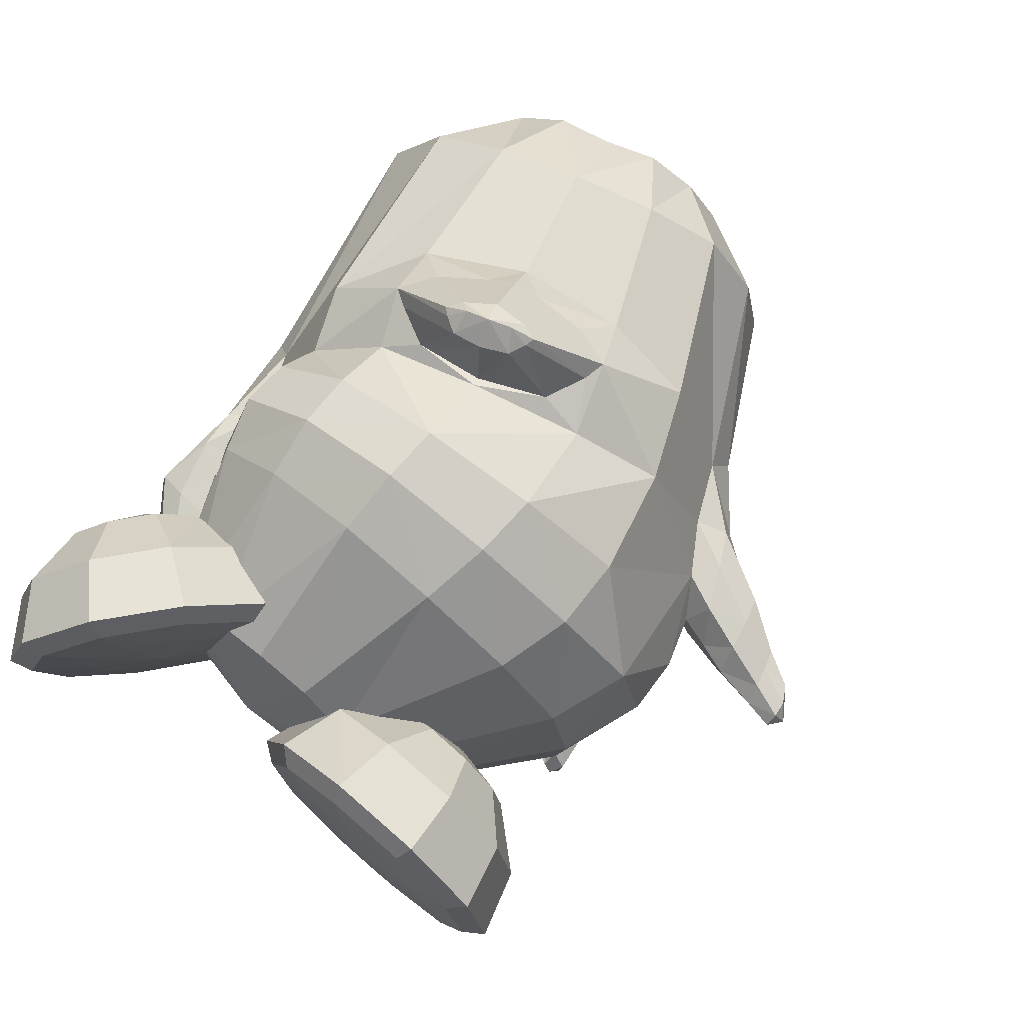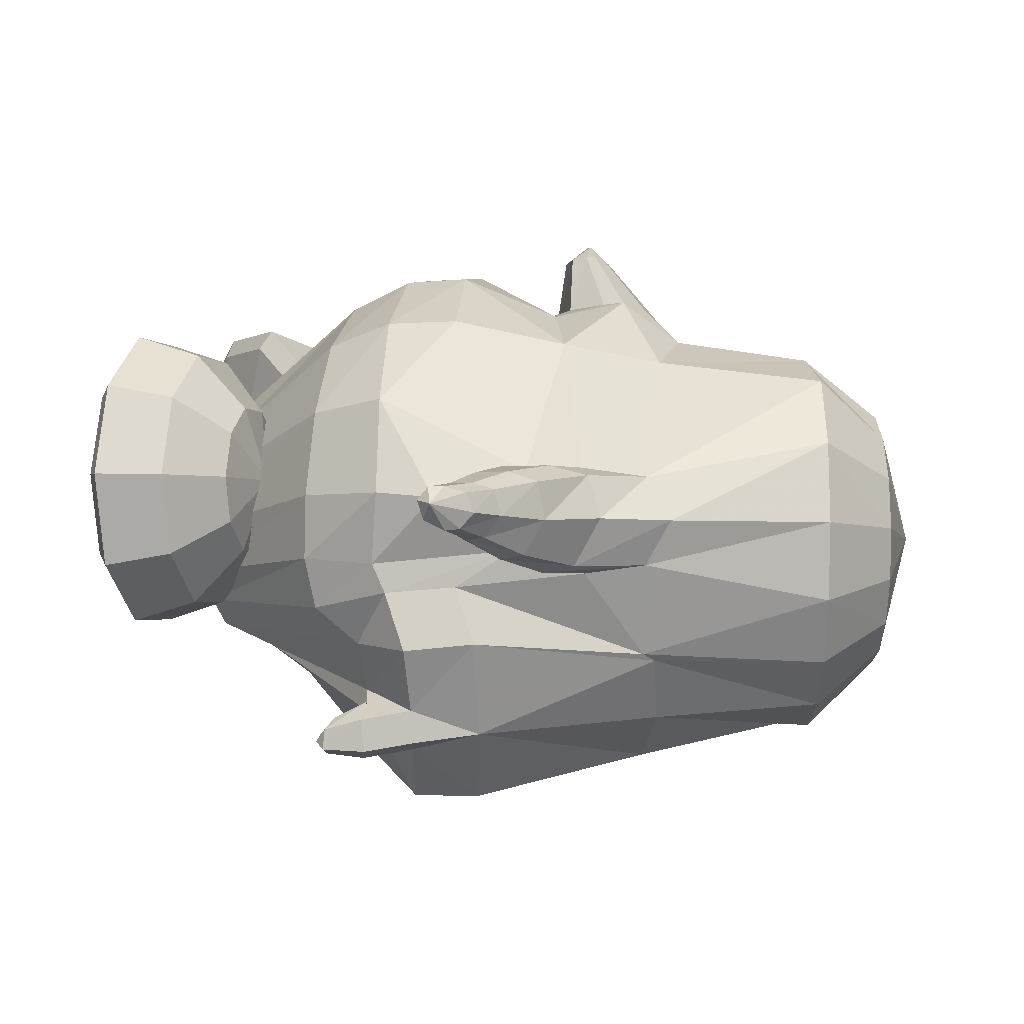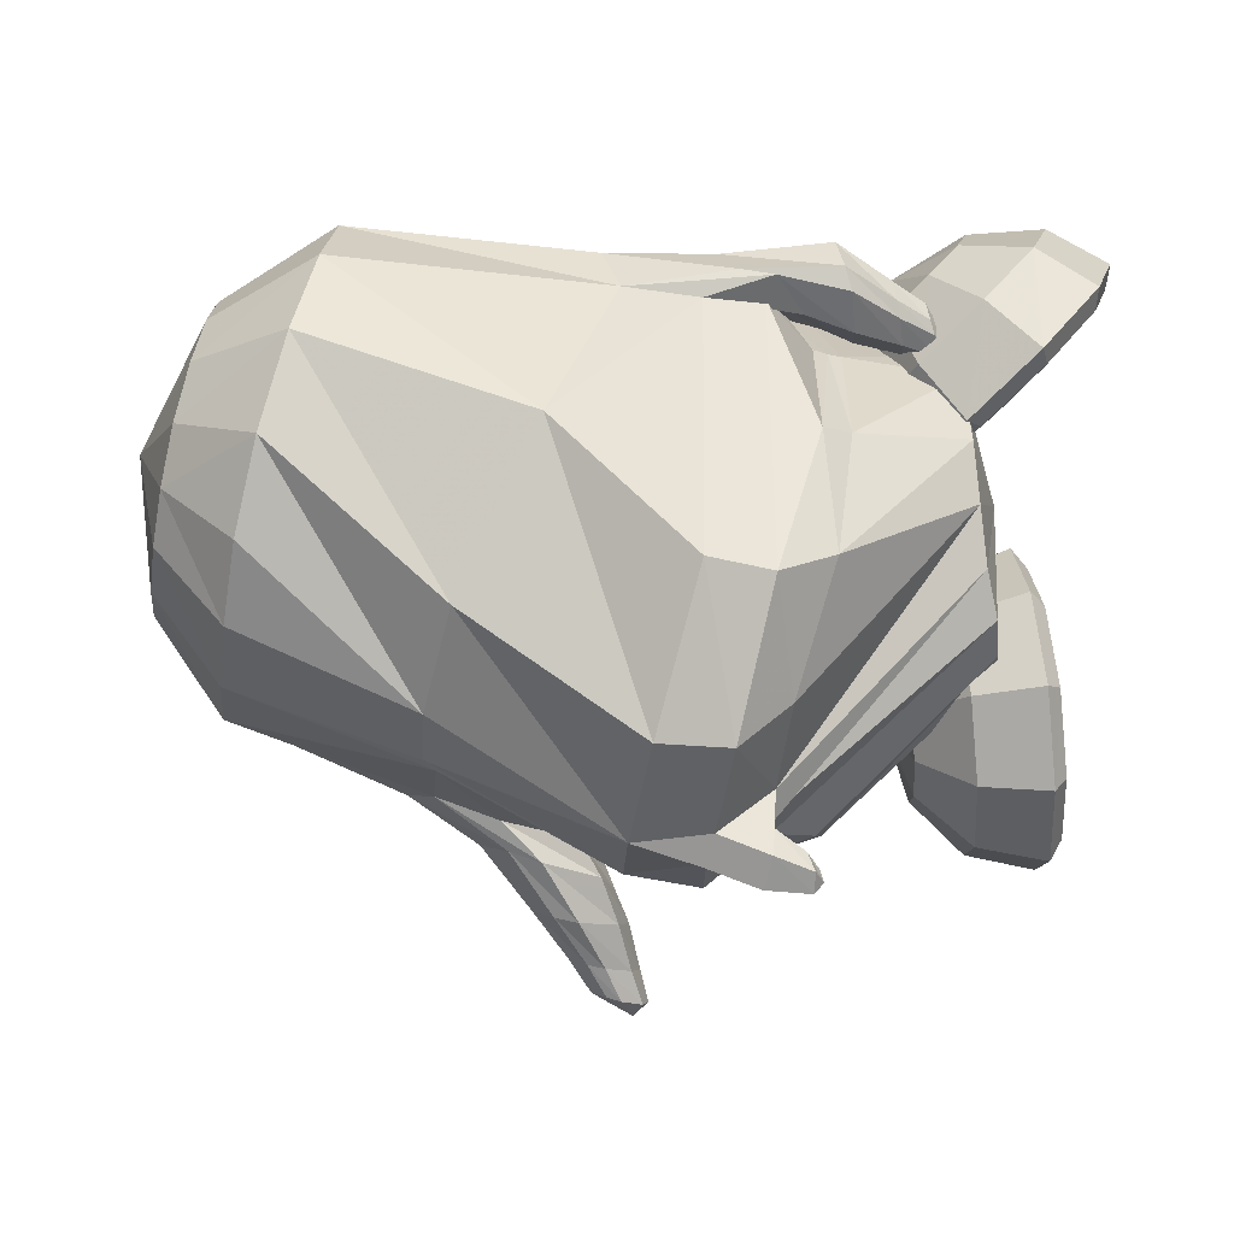
<metadata>
{"format":"obj","ext":"obj","renderer":"f3d","projection":"perspective","resolution":1024,"background":"white","views":[{"elev":73.6,"azim":122.0,"up":"+Z"},{"elev":-5.6,"azim":-173.8,"up":"+Z"},{"elev":-79.1,"azim":-3.6,"up":"+Z"}]}
</metadata>
<code>
v -0.4366 -0.2263 0.1508
v -0.4251 -0.3159 0.1392
v -0.4509 -0.1382 0.1387
v -0.4154 -0.3941 0.1042
v -0.4672 -0.06398 0.1031
v -0.3996 -0.446 0.02906
v -0.4723 -0.01348 0.02762
v -0.3933 -0.4638 -0.0592
v -0.4733 0.004297 -0.06077
v -0.4004 -0.4425 -0.1502
v -0.4707 -0.01379 -0.1438
v -0.4163 -0.3827 -0.2263
v -0.4657 -0.0593 -0.2092
v -0.4352 -0.2962 -0.2702
v -0.4593 -0.1235 -0.254
v -0.4502 -0.2042 -0.2769
v -0.5209 -0.2354 0.07891
v -0.5179 -0.2919 0.07721
v -0.5322 -0.1802 0.07694
v -0.5095 -0.3419 0.04512
v -0.5382 -0.1322 0.0445
v -0.5034 -0.375 -0.002666
v -0.5419 -0.1002 -0.003539
v -0.5012 -0.3866 -0.05882
v -0.5431 -0.08923 -0.05976
v -0.5033 -0.3751 -0.115
v -0.5416 -0.1005 -0.1158
v -0.5093 -0.342 -0.1626
v -0.5378 -0.1323 -0.1629
v -0.5182 -0.2901 -0.1939
v -0.5323 -0.1785 -0.1924
v -0.5257 -0.2332 -0.2038
v -0.5685 -0.2408 -0.05877
v -0.2819 -0.05954 -0.2688
v -0.2603 -0.1656 -0.3106
v -0.2834 -0.003669 -0.2086
v -0.1925 -0.331 -0.2725
v -0.2714 0.007052 -0.2019
v -0.1326 -0.4282 -0.109
v -0.2768 0.05538 -0.1095
v -0.1523 -0.4541 -0.06093
v -0.3044 0.06811 -0.0632
v -0.1324 -0.4295 -0.01321
v -0.2794 0.05649 -0.01516
v -0.1942 -0.3887 0.1183
v -0.2906 -0.003714 0.1171
v -0.2694 -0.316 0.1556
v -0.3075 -0.09728 0.1551
v -0.3035 -0.2097 0.1696
v -0.07196 -0.1823 0.2513
v -0.07893 -0.2956 0.2289
v -0.06847 -0.06201 0.2265
v -0.07361 -0.3758 0.1639
v -0.07116 0.03738 0.16
v 0.002249 -0.3943 -0.01388
v -0.1539 0.1031 -0.01141
v 0.02514 -0.4024 -0.05212
v -0.1159 0.1217 -0.04699
v -0.001726 -0.4257 -0.1043
v -0.1385 0.09192 -0.09552
v -0.05114 -0.2266 -0.3414
v -0.07788 0.09176 -0.1338
v -0.08318 -0.06718 -0.356
v -0.09779 0.09477 -0.1942
v -0.09733 0.03939 -0.2878
v -0.02953 0.05504 -0.2971
v -0.01334 -0.06721 -0.3552
v -0.02472 0.1012 -0.2011
v 0.01132 -0.2169 -0.3372
v -0.004106 0.09826 -0.1396
v 0.05017 -0.3243 -0.2079
v 0.00892 0.1032 -0.109
v 0.06224 -0.374 -0.05654
v 0.001027 0.1275 -0.03621
v 0.01629 -0.4008 0.07277
v 0.001498 0.1039 0.06605
v -0.02389 -0.3845 0.1672
v 0.004156 0.02951 0.1601
v -0.02197 -0.3021 0.2304
v -0.001424 -0.07409 0.2261
v -0.0122 -0.1922 0.2518
v 0.05195 -0.2049 0.224
v 0.03948 -0.3049 0.2061
v 0.06555 -0.09936 0.2003
v 0.03243 -0.3769 0.1514
v 0.07454 -0.003618 0.1412
v 0.05401 -0.3911 0.06429
v 0.07899 0.0629 0.05791
v 0.0751 -0.3719 -0.0517
v 0.0842 0.08454 -0.03373
v 0.07842 -0.3182 -0.1868
v 0.08707 0.07323 -0.1007
v 0.06563 -0.2265 -0.2913
v 0.07746 0.0593 -0.1523
v 0.03586 -0.0991 -0.3106
v 0.03309 0.04955 -0.1905
v 0.02757 0.02126 -0.262
v 0.2365 -0.234 0.000224
v 0.2123 -0.2002 -0.1583
v 0.2025 -0.2562 -0.1452
v 0.2256 -0.1532 -0.1577
v 0.1955 -0.3103 -0.1127
v 0.2331 -0.1159 -0.132
v 0.1881 -0.361 -0.04806
v 0.2389 -0.0966 -0.1005
v 0.1861 -0.3736 0.009195
v 0.2337 -0.08295 -0.0505
v 0.1872 -0.3627 0.06322
v 0.224 -0.09104 0.009234
v 0.1874 -0.3309 0.09869
v 0.2117 -0.1217 0.06141
v 0.1906 -0.2833 0.1204
v 0.2031 -0.17 0.1032
v 0.1971 -0.2271 0.1254
v -0.154 -0.1814 0.203
v -0.1443 -0.2926 0.1814
v -0.1714 -0.0648 0.1816
v -0.1156 -0.3642 0.1339
v -0.1882 0.02483 0.1346
v -0.1894 -0.2921 0.199
v -0.2237 -0.08729 0.1987
v -0.1635 -0.2549 0.198
v -0.1838 -0.1119 0.1978
v -0.2042 -0.3102 0.1996
v -0.2467 -0.0792 0.1992
v -0.2377 -0.2811 0.1998
v -0.2674 -0.1202 0.1995
v -0.264 -0.232 0.2
v -0.2744 -0.1755 0.1999
v -0.2778 -0.2054 0.2014
v -0.1633 -0.1829 0.1995
v -0.02323 0.0215 -0.3038
v -0.02668 0.0608 -0.2629
v 0.02878 -0.01246 -0.2688
v 0.02685 0.02194 -0.2394
v 0.02557 0.01511 -0.2903
v 0.02241 0.05113 -0.2528
v 0.02794 0.03575 -0.313
v 0.02451 0.07481 -0.2723
v 0.02949 0.04118 -0.2788
v 0.02168 0.06908 -0.3063
v 0.06621 0.07047 -0.3039
v 0.07111 0.05295 -0.2866
v 0.06564 0.04918 -0.3081
v 0.06349 0.0737 -0.2826
v 0.05818 0.03574 -0.2939
v 0.05619 0.05835 -0.2703
v 0.07483 0.06221 -0.2952
v -0.05604 -0.41 -0.006482
v -0.2109 0.07704 -0.006901
v -0.05872 -0.4237 -0.1206
v -0.2134 0.07204 -0.1189
v -0.02703 -0.4506 -0.1106
v -0.2047 0.1029 -0.1133
v -0.04702 -0.4596 -0.06155
v -0.2329 0.1126 -0.06443
v -0.03719 -0.4454 -0.01383
v -0.2196 0.1105 -0.0189
v 0.03189 -0.4176 -0.01332
v -0.1319 0.1396 -0.01182
v 0.0548 -0.3961 -0.04827
v -0.1009 0.1542 -0.04818
v 0.03536 -0.4121 -0.09936
v -0.116 0.1277 -0.09595
v 0.004346 -0.4465 -0.009
v -0.1797 0.1248 -0.009702
v 0.005268 -0.4484 -0.122
v -0.1723 0.1099 -0.1206
v 0.06063 -0.4775 -0.06277
v -0.1806 0.1712 -0.07126
v 0.06812 -0.4587 -0.09878
v -0.1581 0.1669 -0.1064
v 0.06076 -0.4681 -0.02353
v -0.1736 0.1769 -0.03228
v 0.08579 -0.3848 -0.04508
v -0.08594 0.1848 -0.05051
v 0.07684 -0.4068 -0.0169
v -0.1104 0.1842 -0.02303
v 0.08276 -0.3976 -0.08492
v -0.09659 0.1751 -0.08992
v 0.0693 -0.4389 -0.01448
v -0.1435 0.1816 -0.02214
v 0.07614 -0.4364 -0.1042
v -0.1346 0.1691 -0.1107
v 0.1157 -0.4452 -0.0547
v -0.1414 0.2187 -0.07092
v 0.1193 -0.4296 -0.07753
v -0.124 0.2157 -0.09259
v 0.1148 -0.4369 -0.02882
v -0.1348 0.2221 -0.04474
v 0.1258 -0.3935 -0.02417
v -0.09067 0.2289 -0.03867
v 0.1318 -0.3768 -0.04165
v -0.07237 0.2293 -0.05551
v 0.1293 -0.3872 -0.06772
v -0.08137 0.2227 -0.08137
v 0.1198 -0.4153 -0.02293
v -0.1131 0.2258 -0.03813
v 0.1239 -0.4128 -0.07985
v -0.1066 0.2179 -0.09434
v 0.153 -0.4126 -0.06613
v -0.1036 0.249 -0.08663
v 0.1493 -0.4259 -0.04939
v -0.1183 0.2503 -0.07068
v 0.1513 -0.4172 -0.02952
v -0.1107 0.2553 -0.05092
v 0.1623 -0.3813 -0.02497
v -0.07399 0.263 -0.04559
v 0.1636 -0.3708 -0.03892
v -0.06253 0.2602 -0.05859
v 0.1635 -0.3778 -0.05827
v -0.06831 0.2568 -0.07805
v 0.1606 -0.3971 -0.02372
v -0.08993 0.2633 -0.04537
v 0.1578 -0.3987 -0.06809
v -0.08915 0.2517 -0.08831
v 0.1759 -0.3868 -0.04008
v -0.07681 0.2737 -0.06348
v 0.04838 -0.3769 -0.05103
v -0.06029 0.1319 -0.04231
v 0.1266 -0.4364 0.06961
v 0.1472 -0.01706 -0.005997
v 0.09601 -0.3592 0.06686
v 0.1516 -0.0978 -0.001857
v 0.09635 -0.2908 0.06261
v 0.1928 -0.1625 0.00411
v 0.1319 -0.2333 0.05665
v 0.2567 -0.1937 0.007556
v 0.155 -0.2397 0.05554
v 0.2747 -0.175 0.006722
v 0.1928 -0.2765 0.05526
v 0.2894 -0.1188 0.003023
v 0.2 -0.291 0.00698
v 0.2925 -0.1069 -0.04628
v 0.1677 -0.2656 -0.02802
v 0.2805 -0.1544 -0.07872
v 0.1467 -0.2631 -0.03984
v 0.2636 -0.1699 -0.09109
v 0.1098 -0.3157 -0.02101
v 0.1992 -0.1419 -0.08138
v 0.1072 -0.3578 0.01722
v 0.155 -0.0859 -0.05353
v 0.1208 -0.411 -0.01066
v 0.1634 -0.04879 -0.08263
v 0.1449 -0.3717 -0.07226
v 0.2109 -0.07754 -0.1373
v 0.1903 -0.3256 -0.0991
v 0.277 -0.0956 -0.1559
v 0.2062 -0.3188 -0.07939
v 0.292 -0.09008 -0.135
v 0.2246 -0.3225 -0.02251
v 0.2991 -0.06971 -0.07876
v 0.2572 -0.359 -0.02194
v 0.3066 -0.02149 -0.08162
v 0.2617 -0.3798 -0.07865
v 0.3048 -0.006561 -0.1403
v 0.2539 -0.3959 -0.09827
v 0.2916 0.000846 -0.1621
v 0.1998 -0.4348 -0.07134
v 0.2233 0.005985 -0.1424
v 0.1543 -0.45 -0.009814
v 0.1707 -0.000573 -0.08509
v 0.1831 -0.4776 0.02064
v 0.1763 0.04029 -0.05736
v 0.2491 -0.4821 -0.01867
v 0.233 0.07676 -0.09441
v 0.3101 -0.4508 -0.03745
v 0.3027 0.08257 -0.1067
v 0.3104 -0.4273 -0.02598
v 0.3145 0.06421 -0.09234
v 0.2853 -0.3864 0.00847
v 0.3121 0.01937 -0.05393
v 0.2982 -0.3944 0.0571
v 0.3137 0.03727 -0.006255
v 0.3327 -0.4411 0.05826
v 0.3172 0.09521 -0.009778
v 0.3359 -0.4667 0.05982
v 0.3058 0.1184 -0.01139
v 0.2714 -0.4959 0.06556
v 0.2357 0.1078 -0.01184
v 0.196 -0.4856 0.06928
v 0.1778 0.05819 -0.009691
v 0.1888 -0.471 0.1176
v 0.1747 0.04629 0.03975
v 0.2589 -0.4707 0.1492
v 0.2303 0.08715 0.07379
v 0.3214 -0.4376 0.1564
v 0.2997 0.09456 0.08749
v 0.3202 -0.4159 0.1419
v 0.3118 0.0746 0.07585
v 0.291 -0.3798 0.1054
v 0.3106 0.02537 0.04318
v 0.249 -0.3323 0.05577
v 0.3062 -0.04146 -0.001512
v 0.2664 -0.3483 0.1349
v 0.3041 -0.01179 0.0755
v 0.2776 -0.3614 0.193
v 0.3005 0.01025 0.1318
v 0.2722 -0.3746 0.2154
v 0.2866 0.02025 0.1521
v 0.2163 -0.4161 0.2003
v 0.219 0.02279 0.1298
v 0.1642 -0.4395 0.147
v 0.1682 0.009131 0.07207
v 0.1305 -0.4023 0.1464
v 0.16 -0.03907 0.07468
v 0.1598 -0.353 0.1993
v 0.206 -0.06072 0.1347
v 0.207 -0.3018 0.2142
v 0.2716 -0.07618 0.1578
v 0.2211 -0.2983 0.192
v 0.2875 -0.07327 0.1368
v 0.2338 -0.3119 0.1343
v 0.2966 -0.06 0.07836
v 0.2057 -0.2844 0.1039
v 0.291 -0.1009 0.05067
v 0.1726 -0.2509 0.1393
v 0.2778 -0.144 0.08885
v 0.1517 -0.2474 0.1535
v 0.2602 -0.1579 0.1025
v 0.1137 -0.3056 0.1467
v 0.1954 -0.1315 0.0867
v 0.1043 -0.3728 0.1158
v 0.1537 -0.07991 0.04661
v -0.1845 -0.2323 0.2667
v -0.172 -0.2168 0.2662
v -0.2002 -0.1468 0.2665
v -0.183 -0.1568 0.2661
v -0.1922 -0.2392 0.2669
v -0.2099 -0.1431 0.2668
v -0.2059 -0.2263 0.2671
v -0.2181 -0.16 0.267
v -0.2166 -0.206 0.2672
v -0.2209 -0.1827 0.2672
v -0.2223 -0.1951 0.2678
v -0.1732 -0.186 0.2669
v -0.1974 -0.1904 0.2865
v -0.1947 -0.2148 0.2825
v -0.2035 -0.1667 0.2824
f 33 18 17
f 17 19 33
f 33 20 18
f 19 21 33
f 33 22 20
f 21 23 33
f 33 24 22
f 23 25 33
f 33 26 24
f 25 27 33
f 33 28 26
f 27 29 33
f 33 30 28
f 29 31 33
f 33 32 30
f 31 32 33
f 1 17 18 2
f 1 3 19 17
f 2 18 20 4
f 21 19 3 5
f 4 20 22 6
f 23 21 5 7
f 6 22 24 8
f 25 23 7 9
f 8 24 26 10
f 27 25 9 11
f 10 26 28 12
f 29 27 11 13
f 12 28 30 14
f 31 29 13 15
f 14 30 32 16
f 32 31 15 16
f 14 16 34 35
f 34 16 15 36
f 12 14 35 37
f 36 15 13 38
f 10 12 37 39
f 38 13 11 40
f 8 10 39 41
f 40 11 9 42
f 6 8 41 43
f 42 9 7 44
f 4 6 43 45
f 44 7 5 46
f 2 4 45 47
f 46 5 3 48
f 1 2 47 49
f 1 49 48 3
f 37 35 63 61
f 64 36 38 62
f 35 34 65 63
f 65 34 36 64
f 61 63 67 69
f 68 64 62 70
f 59 61 69 71
f 70 62 60 72
f 53 55 75 77
f 76 56 54 78
f 51 53 77 79
f 78 54 52 80
f 50 51 79 81
f 80 52 50 81
f 81 79 83 82
f 84 80 81 82
f 79 77 85 83
f 86 78 80 84
f 77 75 87 85
f 88 76 78 86
f 75 73 89 87
f 90 74 76 88
f 73 71 91 89
f 92 72 74 90
f 71 69 93 91
f 94 70 72 92
f 69 67 95 93
f 96 68 70 94
f 93 95 100 102
f 101 96 94 103
f 91 93 102 104
f 103 94 92 105
f 89 91 104 106
f 105 92 90 107
f 87 89 106 108
f 107 90 88 109
f 85 87 108 110
f 109 88 86 111
f 83 85 110 112
f 111 86 84 113
f 82 83 112 114
f 113 84 82 114
f 98 114 112
f 113 114 98
f 98 112 110
f 111 113 98
f 98 110 108
f 109 111 98
f 98 108 106
f 107 109 98
f 98 106 104
f 105 107 98
f 98 104 102
f 103 105 98
f 98 102 100
f 101 103 98
f 98 100 99
f 99 101 98
f 116 51 50 115
f 50 52 117 115
f 118 53 51 116
f 52 54 119 117
f 53 118 55
f 56 119 54
f 118 45 43
f 44 46 119
f 115 131 122 116
f 123 131 115 117
f 116 122 120
f 121 123 117
f 116 120 124 118
f 125 121 117 119
f 45 118 124
f 125 119 46
f 45 124 47
f 48 125 46
f 47 124 126
f 127 125 48
f 47 126 128
f 129 127 48
f 49 128 130
f 130 129 49
f 47 128 49
f 49 129 48
f 132 63 65
f 65 64 133
f 66 132 65
f 65 133 66
f 132 67 63
f 64 68 133
f 67 132 134 95
f 135 133 68 96
f 134 99 100
f 101 99 135
f 95 134 100
f 101 135 96
f 134 97 99
f 99 97 135
f 134 132 138 136
f 139 133 135 137
f 97 134 136 140
f 137 135 97 140
f 132 66 141 138
f 141 66 133 139
f 138 141 142 144
f 142 141 139 145
f 140 136 146 143
f 147 137 140 143
f 136 138 144 146
f 145 139 137 147
f 148 146 144
f 145 147 148
f 142 148 144
f 145 148 142
f 148 143 146
f 147 143 148
f 151 37 61
f 62 38 152
f 59 151 61
f 62 152 60
f 151 39 37
f 38 40 152
f 43 149 118
f 119 150 44
f 149 55 118
f 119 56 150
f 41 39 153 155
f 154 40 42 156
f 43 41 155 157
f 156 42 44 158
f 57 55 159 161
f 160 56 58 162
f 59 57 161 163
f 162 58 60 164
f 149 43 157 165
f 158 44 150 166
f 55 149 165 159
f 166 150 56 160
f 39 151 167 153
f 168 152 40 154
f 151 59 163 167
f 164 60 152 168
f 155 153 171 169
f 172 154 156 170
f 157 155 169 173
f 170 156 158 174
f 161 159 177 175
f 178 160 162 176
f 163 161 175 179
f 176 162 164 180
f 165 157 173 181
f 174 158 166 182
f 159 165 181 177
f 182 166 160 178
f 153 167 183 171
f 184 168 154 172
f 167 163 179 183
f 180 164 168 184
f 169 171 187 185
f 188 172 170 186
f 173 169 185 189
f 186 170 174 190
f 175 177 191 193
f 192 178 176 194
f 179 175 193 195
f 194 176 180 196
f 181 173 189 197
f 190 174 182 198
f 177 181 197 191
f 198 182 178 192
f 171 183 199 187
f 200 184 172 188
f 183 179 195 199
f 196 180 184 200
f 185 187 201 203
f 202 188 186 204
f 189 185 203 205
f 204 186 190 206
f 193 191 207 209
f 208 192 194 210
f 195 193 209 211
f 210 194 196 212
f 197 189 205 213
f 206 190 198 214
f 191 197 213 207
f 214 198 192 208
f 187 199 215 201
f 216 200 188 202
f 199 195 211 215
f 212 196 200 216
f 207 217 209
f 210 218 208
f 207 213 217
f 218 214 208
f 205 217 213
f 214 218 206
f 203 217 205
f 206 218 204
f 201 217 203
f 204 218 202
f 201 215 217
f 218 216 202
f 211 217 215
f 216 218 212
f 209 217 211
f 212 218 210
f 219 59 71
f 72 60 220
f 73 219 71
f 72 220 74
f 219 57 59
f 60 58 220
f 219 75 55
f 56 76 220
f 57 219 55
f 56 220 58
f 219 73 75
f 76 74 220
f 293 233 231
f 232 234 294
f 231 233 235 229
f 236 234 232 230
f 229 235 237 227
f 238 236 230 228
f 227 237 239 225
f 240 238 228 226
f 225 239 241 223
f 242 240 226 224
f 223 241 221
f 222 242 224
f 241 243 221
f 222 244 242
f 239 245 243 241
f 244 246 240 242
f 237 247 245 239
f 246 248 238 240
f 235 249 247 237
f 248 250 236 238
f 233 251 249 235
f 250 252 234 236
f 293 251 233
f 234 252 294
f 293 253 251
f 252 254 294
f 251 253 255 249
f 256 254 252 250
f 249 255 257 247
f 258 256 250 248
f 247 257 259 245
f 260 258 248 246
f 245 259 261 243
f 262 260 246 244
f 243 261 221
f 222 262 244
f 261 263 221
f 222 264 262
f 259 265 263 261
f 264 266 260 262
f 257 267 265 259
f 266 268 258 260
f 255 269 267 257
f 268 270 256 258
f 253 271 269 255
f 270 272 254 256
f 293 271 253
f 254 272 294
f 293 273 271
f 272 274 294
f 271 273 275 269
f 276 274 272 270
f 269 275 277 267
f 278 276 270 268
f 267 277 279 265
f 280 278 268 266
f 265 279 281 263
f 282 280 266 264
f 263 281 221
f 222 282 264
f 281 283 221
f 222 284 282
f 279 285 283 281
f 284 286 280 282
f 277 287 285 279
f 286 288 278 280
f 275 289 287 277
f 288 290 276 278
f 273 291 289 275
f 290 292 274 276
f 293 291 273
f 274 292 294
f 293 295 291
f 292 296 294
f 291 295 297 289
f 298 296 292 290
f 289 297 299 287
f 300 298 290 288
f 287 299 301 285
f 302 300 288 286
f 285 301 303 283
f 304 302 286 284
f 283 303 221
f 222 304 284
f 303 305 221
f 222 306 304
f 301 307 305 303
f 306 308 302 304
f 299 309 307 301
f 308 310 300 302
f 297 311 309 299
f 310 312 298 300
f 295 313 311 297
f 312 314 296 298
f 293 313 295
f 296 314 294
f 293 315 313
f 314 316 294
f 313 315 317 311
f 318 316 314 312
f 311 317 319 309
f 320 318 312 310
f 309 319 321 307
f 322 320 310 308
f 307 321 323 305
f 324 322 308 306
f 305 323 221
f 222 324 306
f 323 223 221
f 222 224 324
f 321 225 223 323
f 224 226 322 324
f 319 227 225 321
f 226 228 320 322
f 317 229 227 319
f 228 230 318 320
f 315 231 229 317
f 230 232 316 318
f 293 231 315
f 316 232 294
f 120 122 326 325
f 123 121 327 328
f 124 120 325 329
f 121 125 330 327
f 126 124 329 331
f 125 127 332 330
f 128 126 331 333
f 127 129 334 332
f 130 128 333 335
f 129 130 335 334
f 122 131 336 326
f 131 123 328 336
f 329 338 331
f 331 338 337 333
f 333 337 335
f 334 335 337
f 332 334 337 339
f 330 332 339
f 328 339 337 336
f 326 336 337 338
f 325 326 338
f 325 338 329
f 327 339 328
f 327 330 339

</code>
